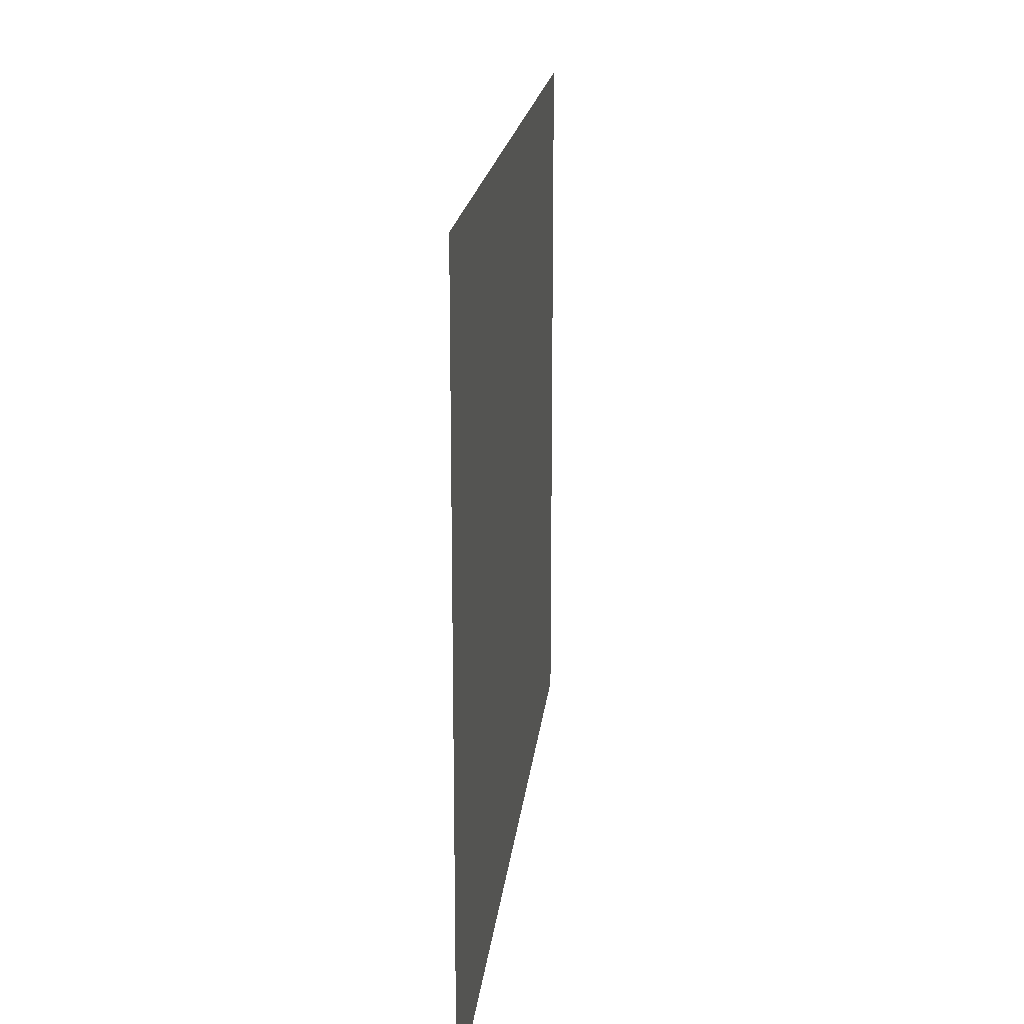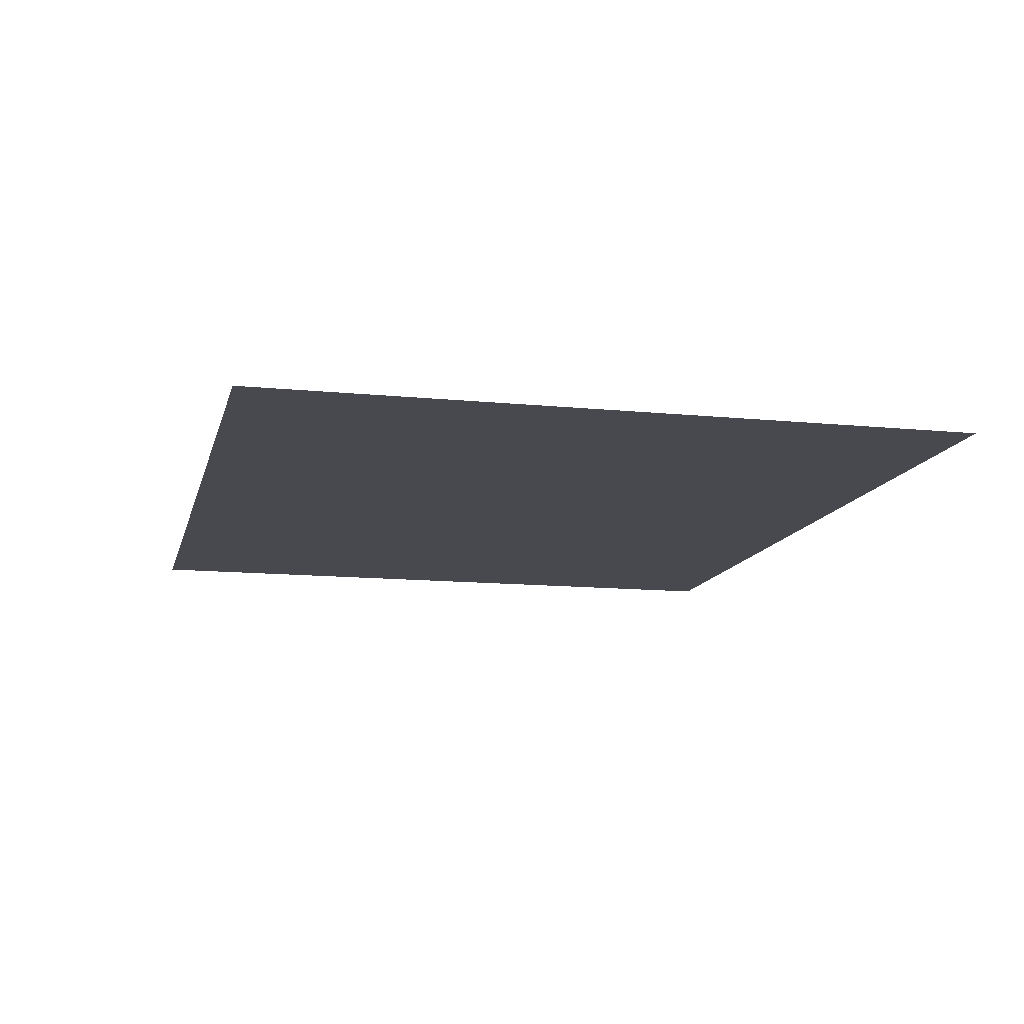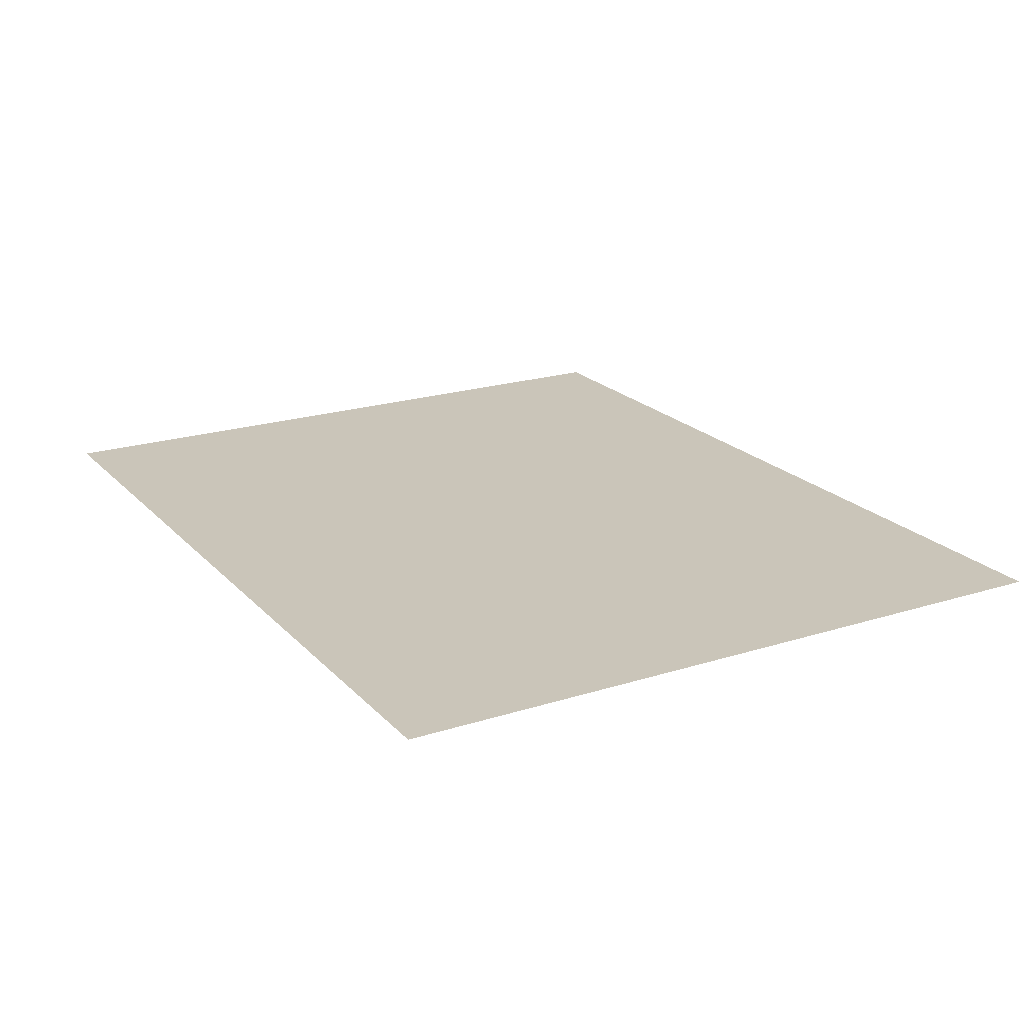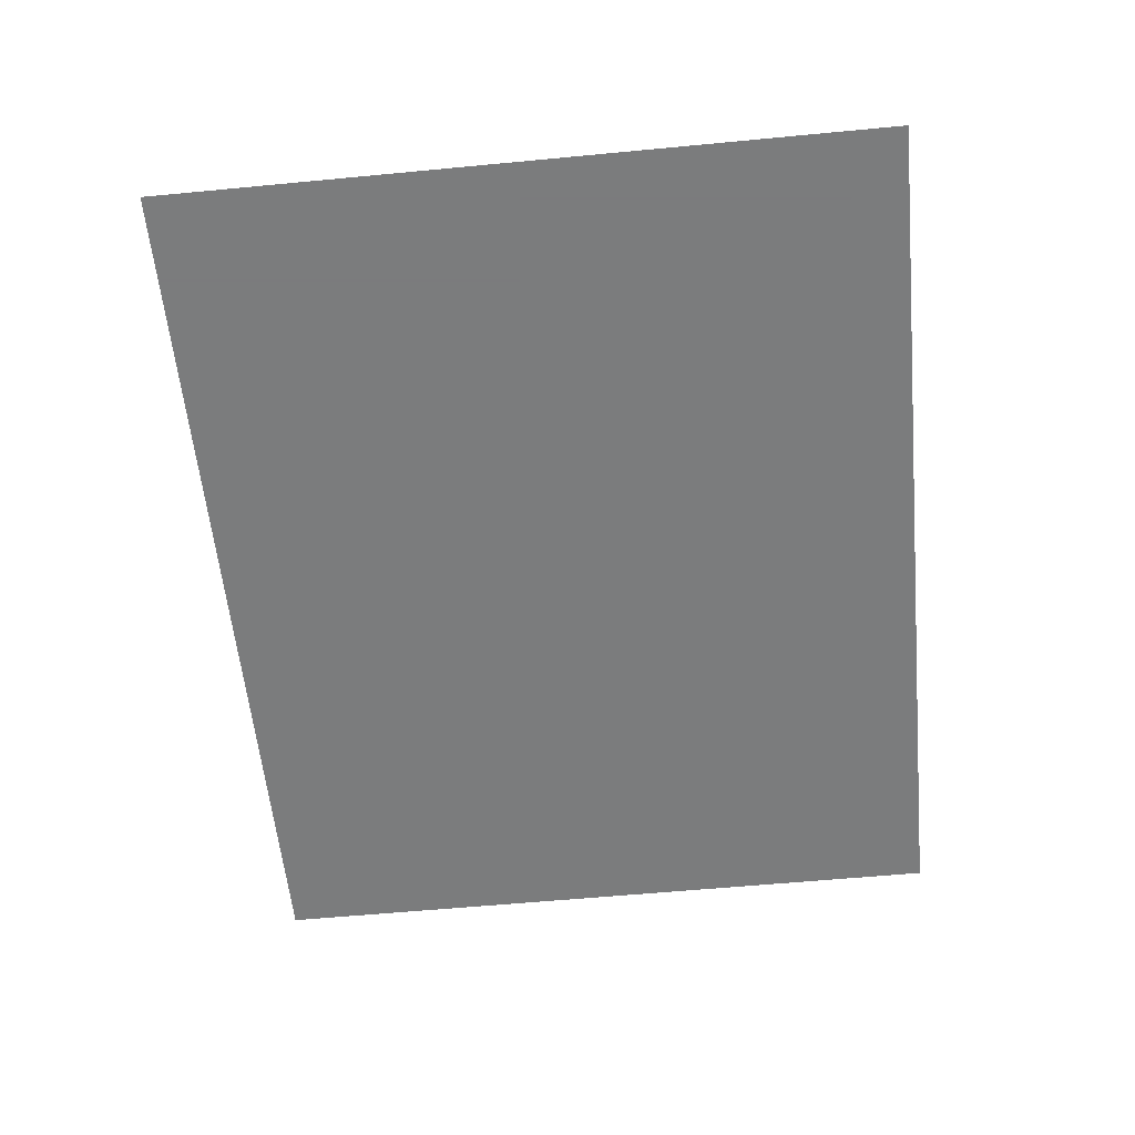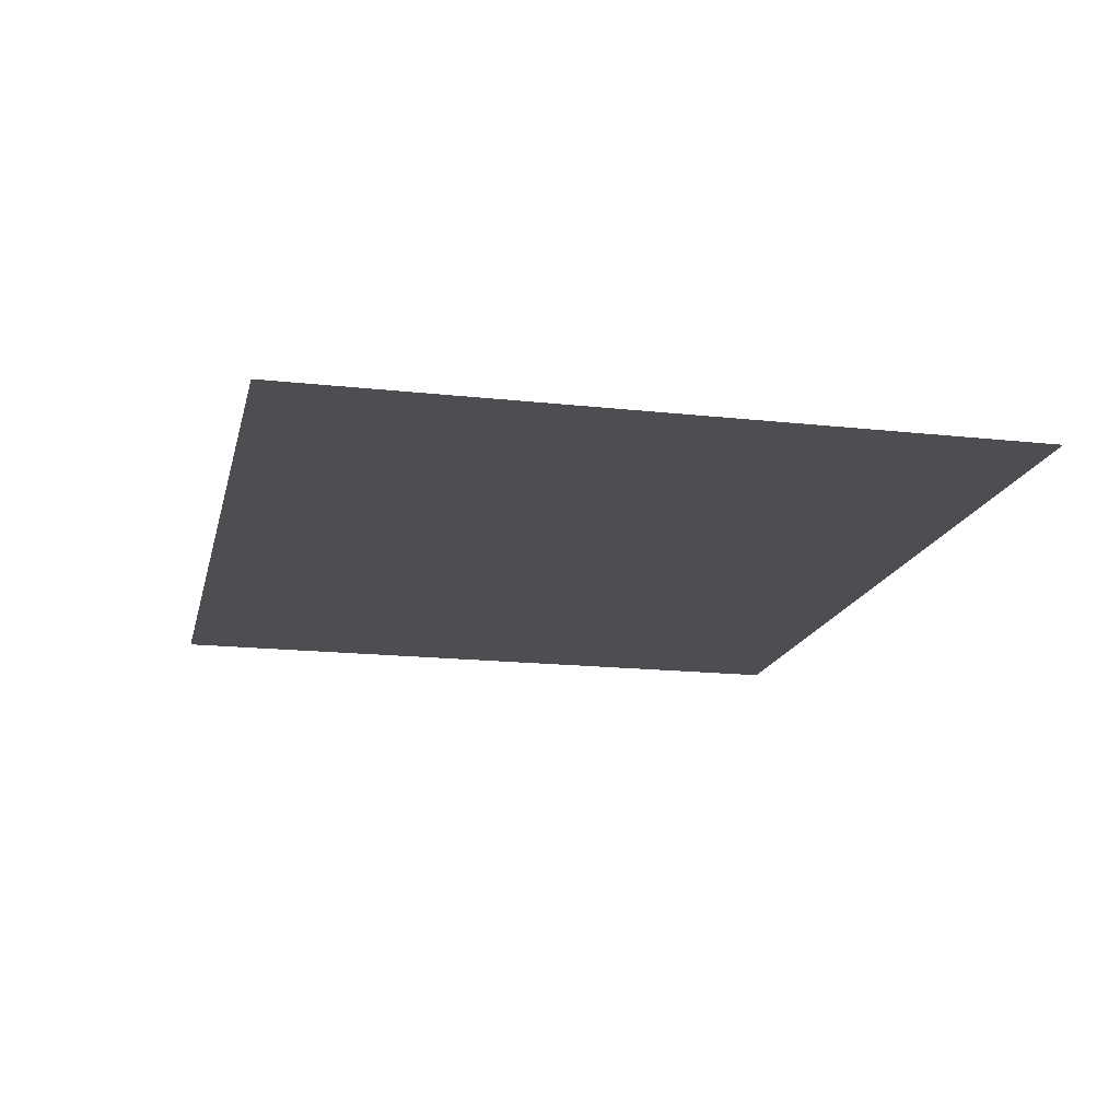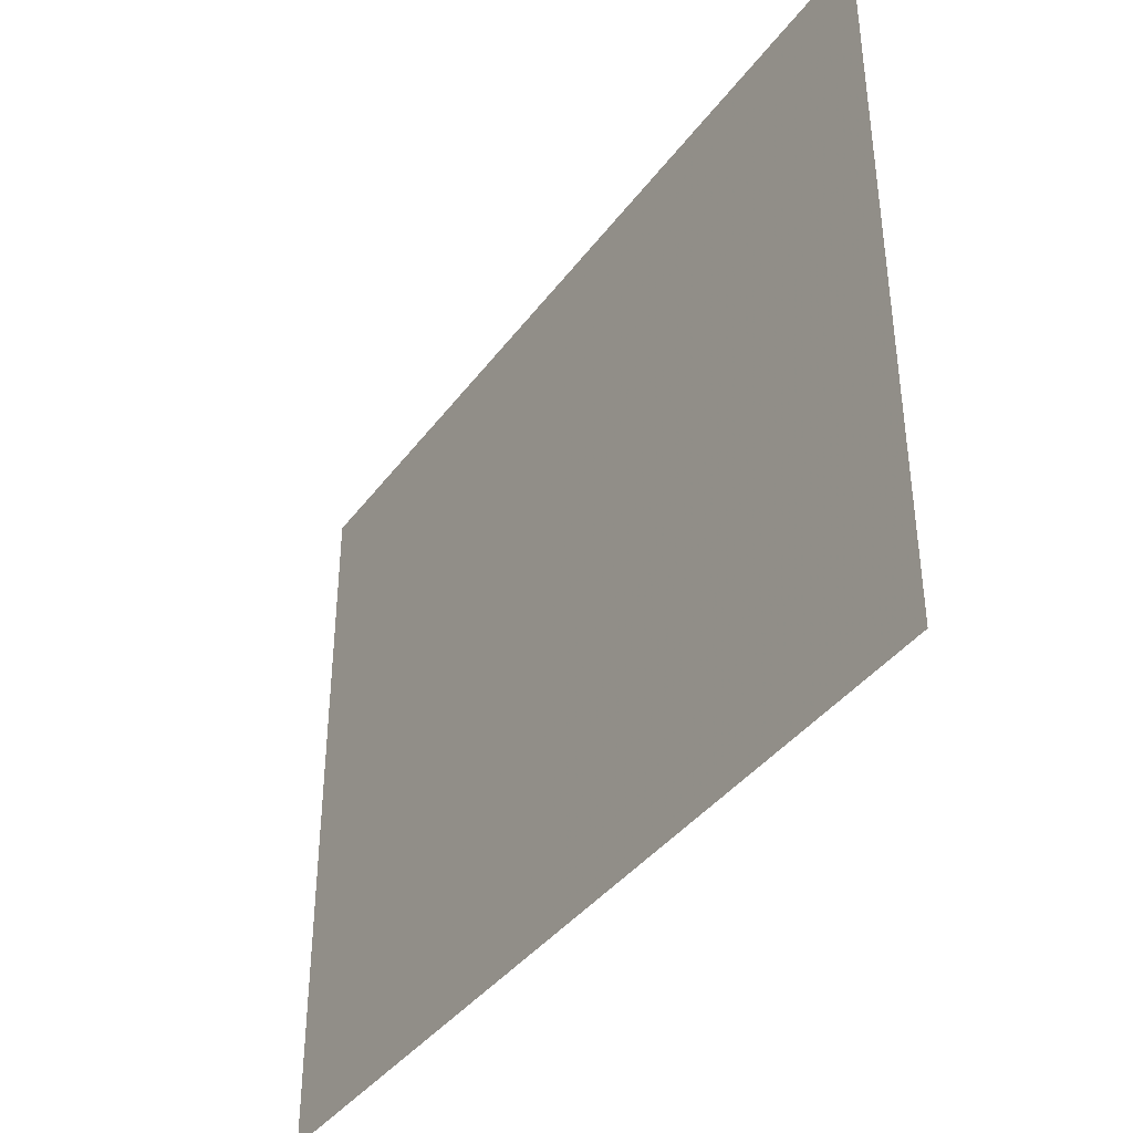
<metadata>
{"format":"obj","ext":"obj","renderer":"f3d","projection":"perspective","resolution":1024,"background":"white","views":[{"elev":18.2,"azim":95.9,"up":"+Z"},{"elev":-12.6,"azim":-103.2,"up":"+Y"},{"elev":20.7,"azim":-119.8,"up":"+Y"},{"elev":-58.6,"azim":95.6,"up":"+Y"},{"elev":-16.8,"azim":-102.7,"up":"+Y"},{"elev":-39.3,"azim":57.4,"up":"+Z"}]}
</metadata>
<code>
v 0.23 1.58 -0.22
v 0.23 1.58 0.16
v -0.24 1.58 0.16
v -0.24 1.58 -0.22
f 1 2 3
f 4 1 3

</code>
